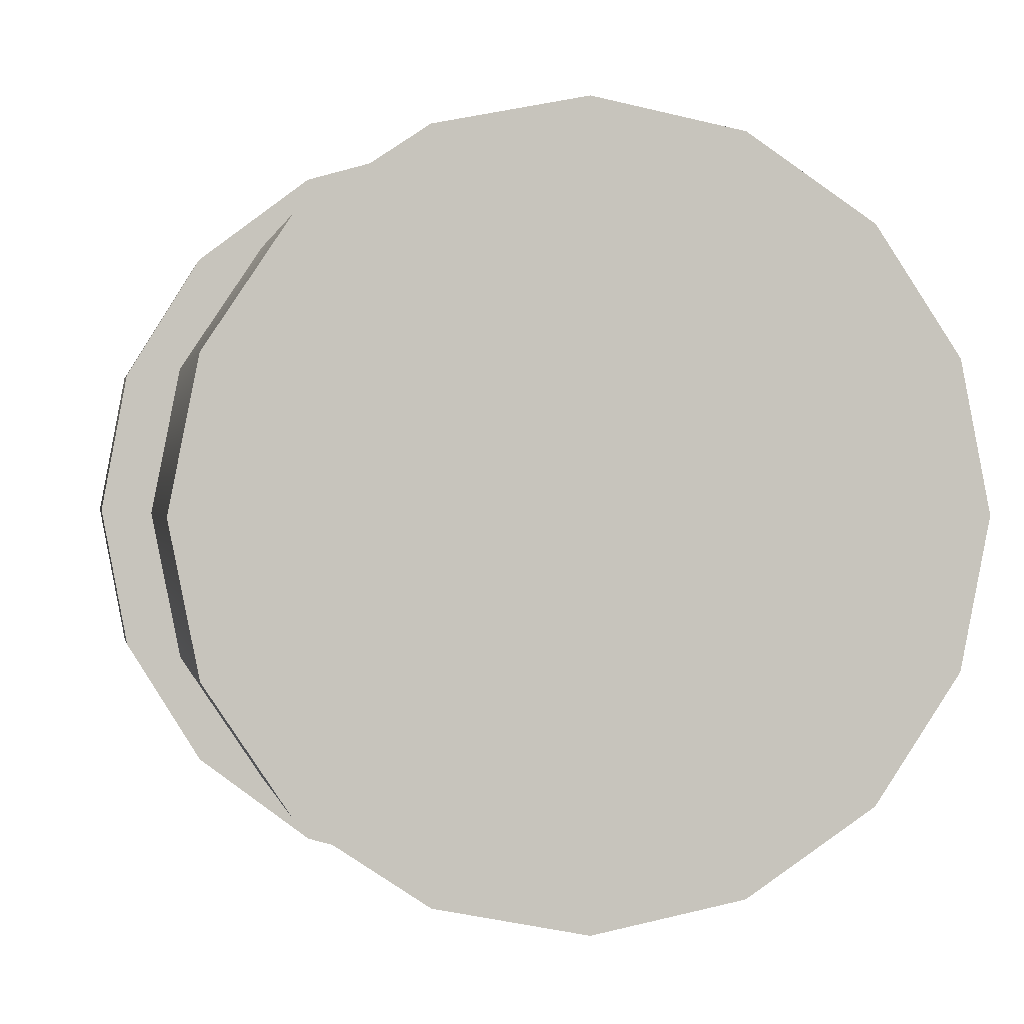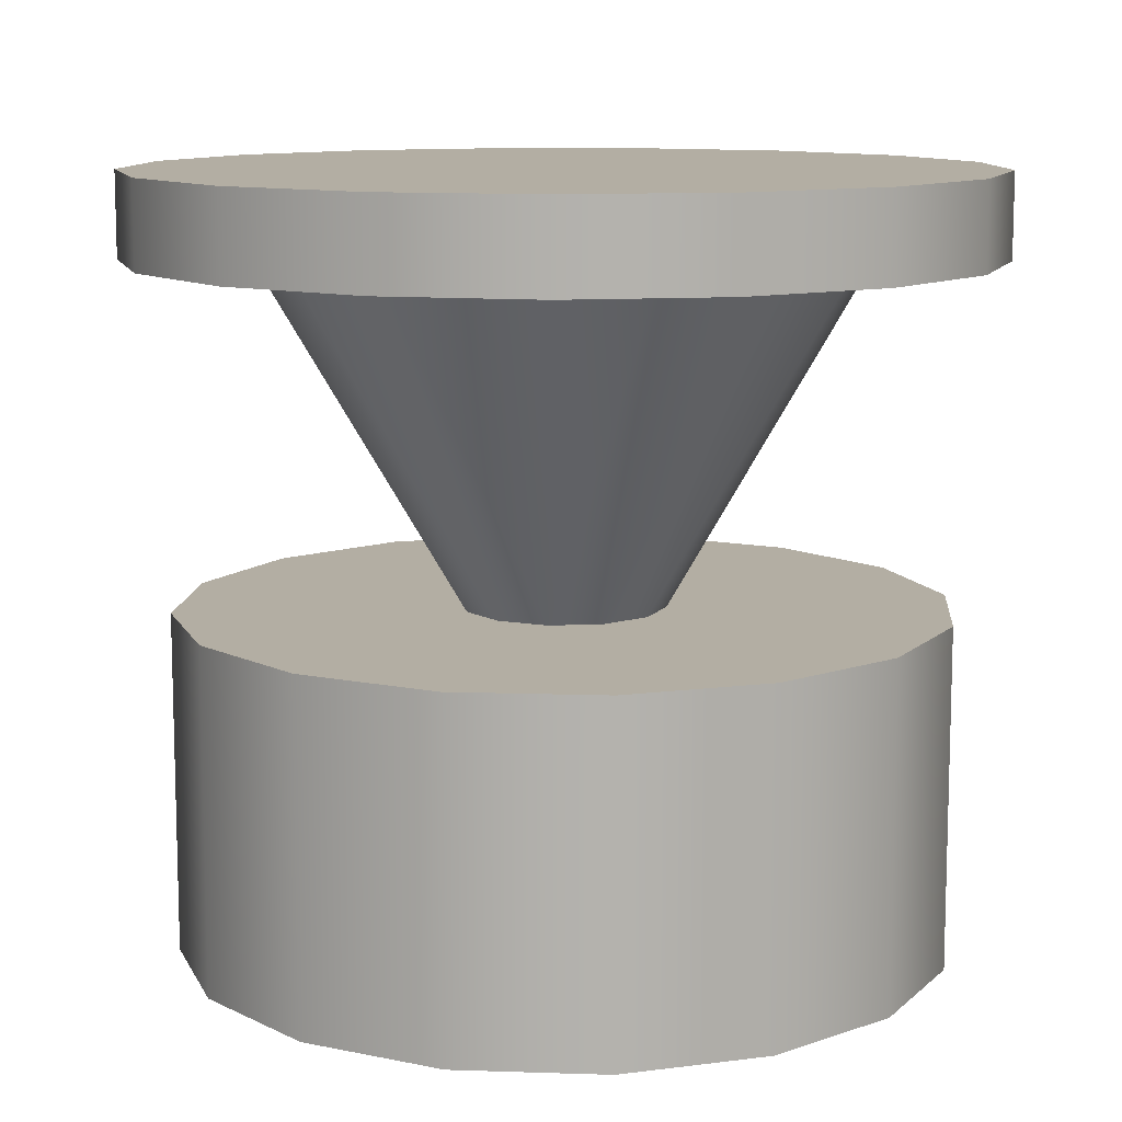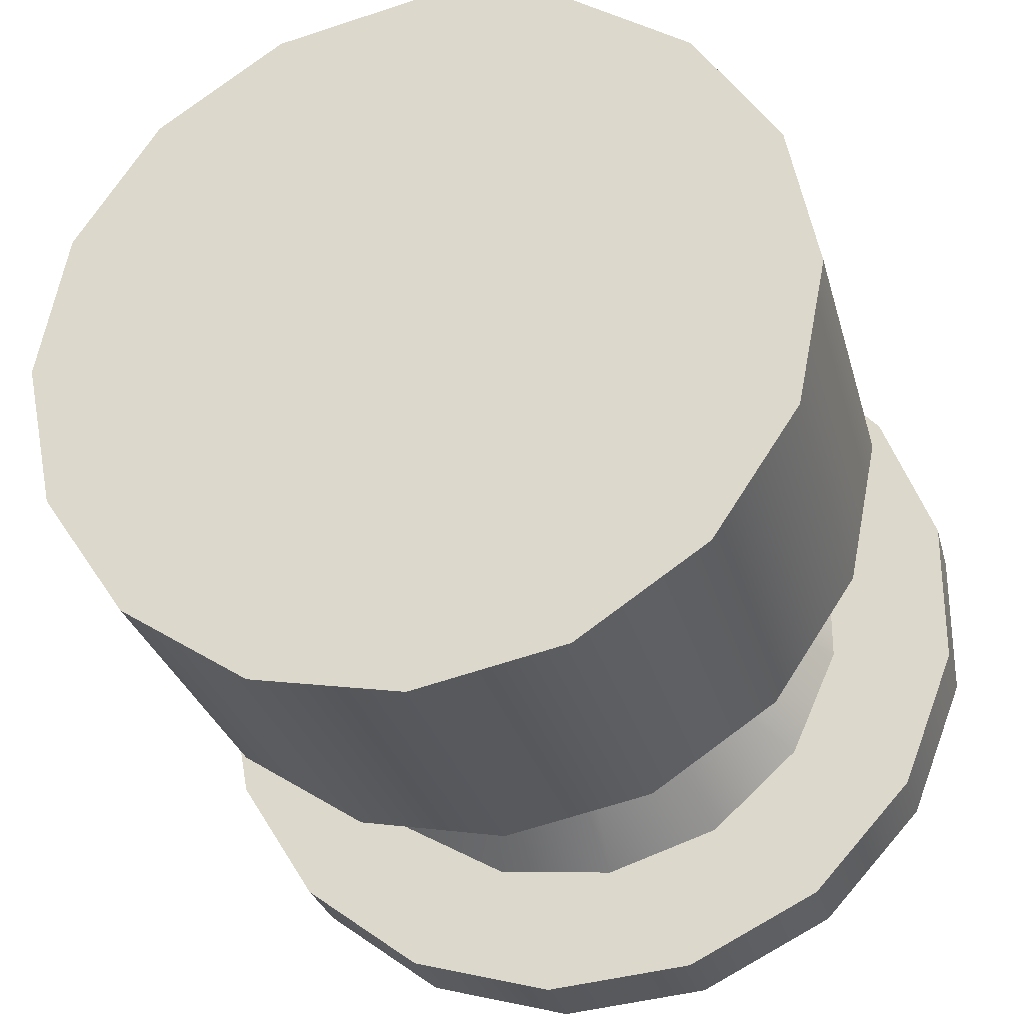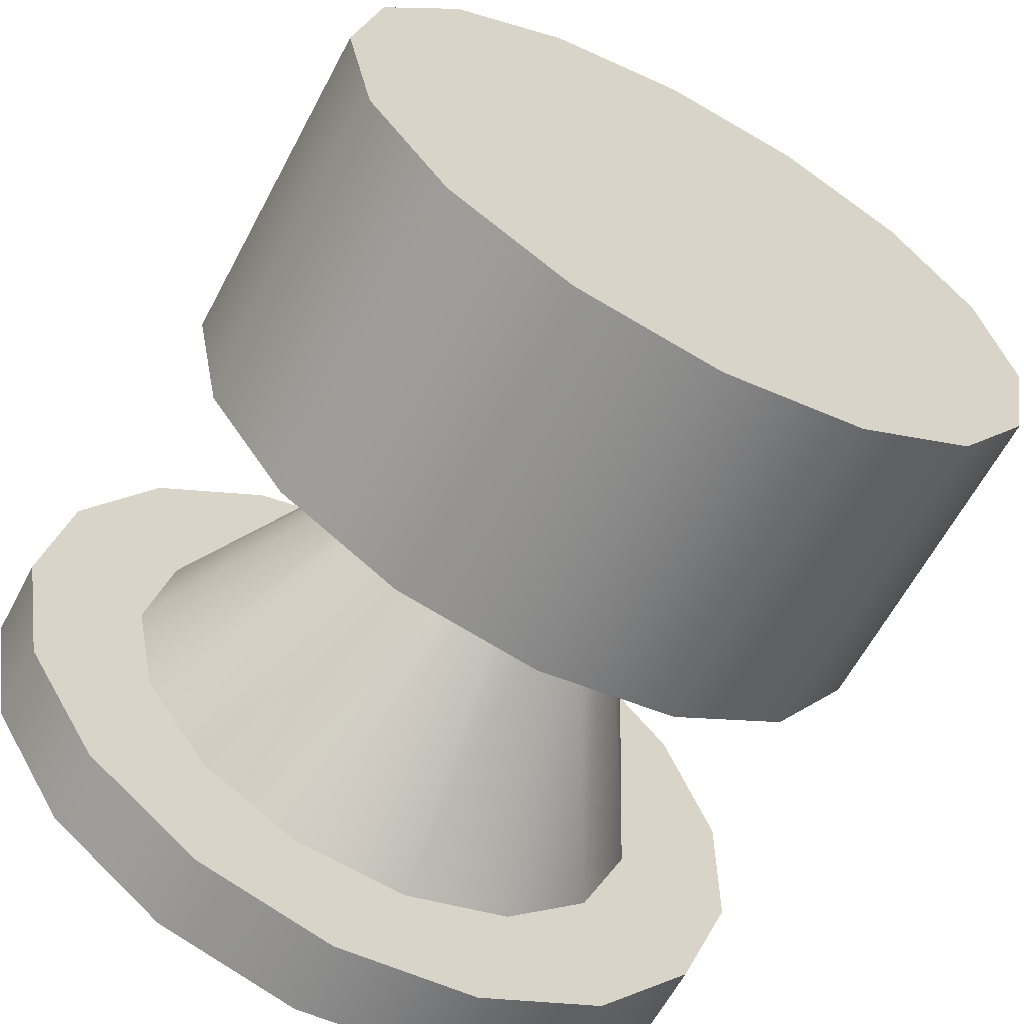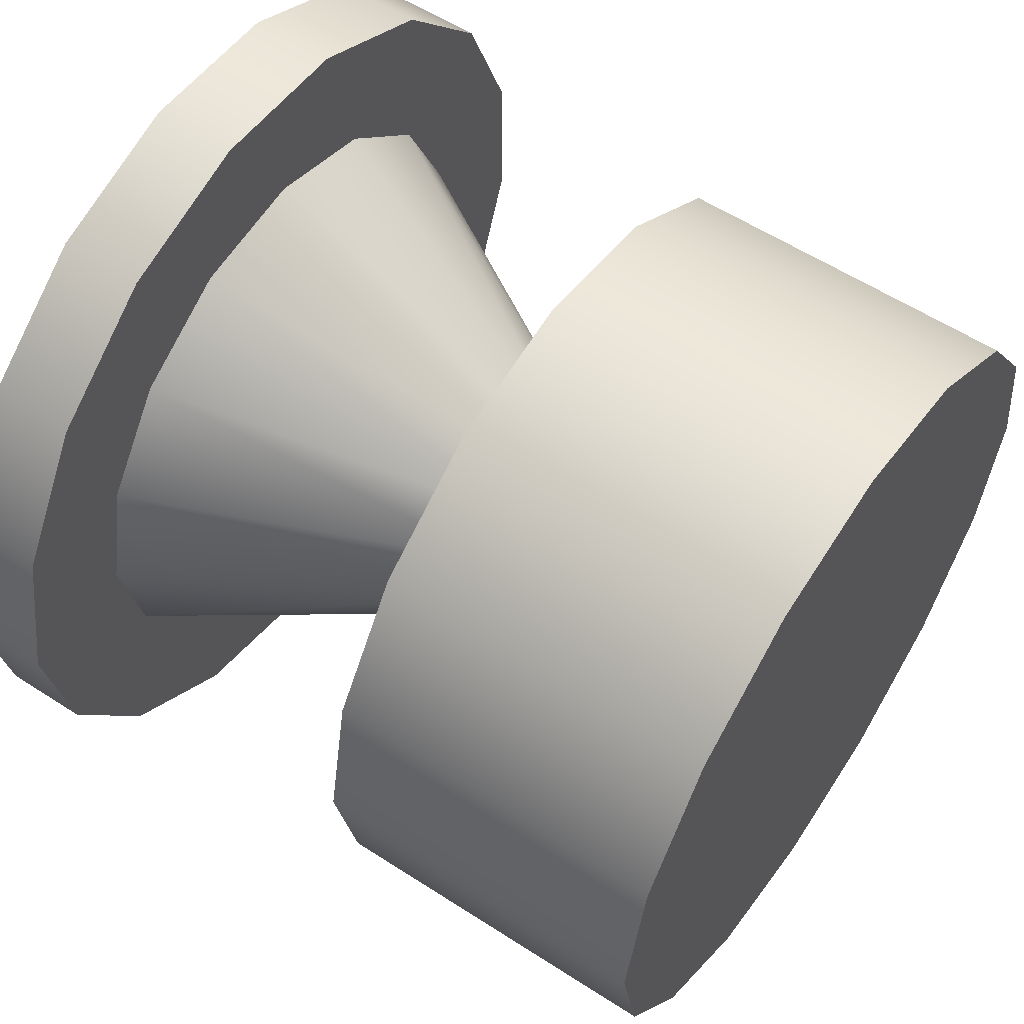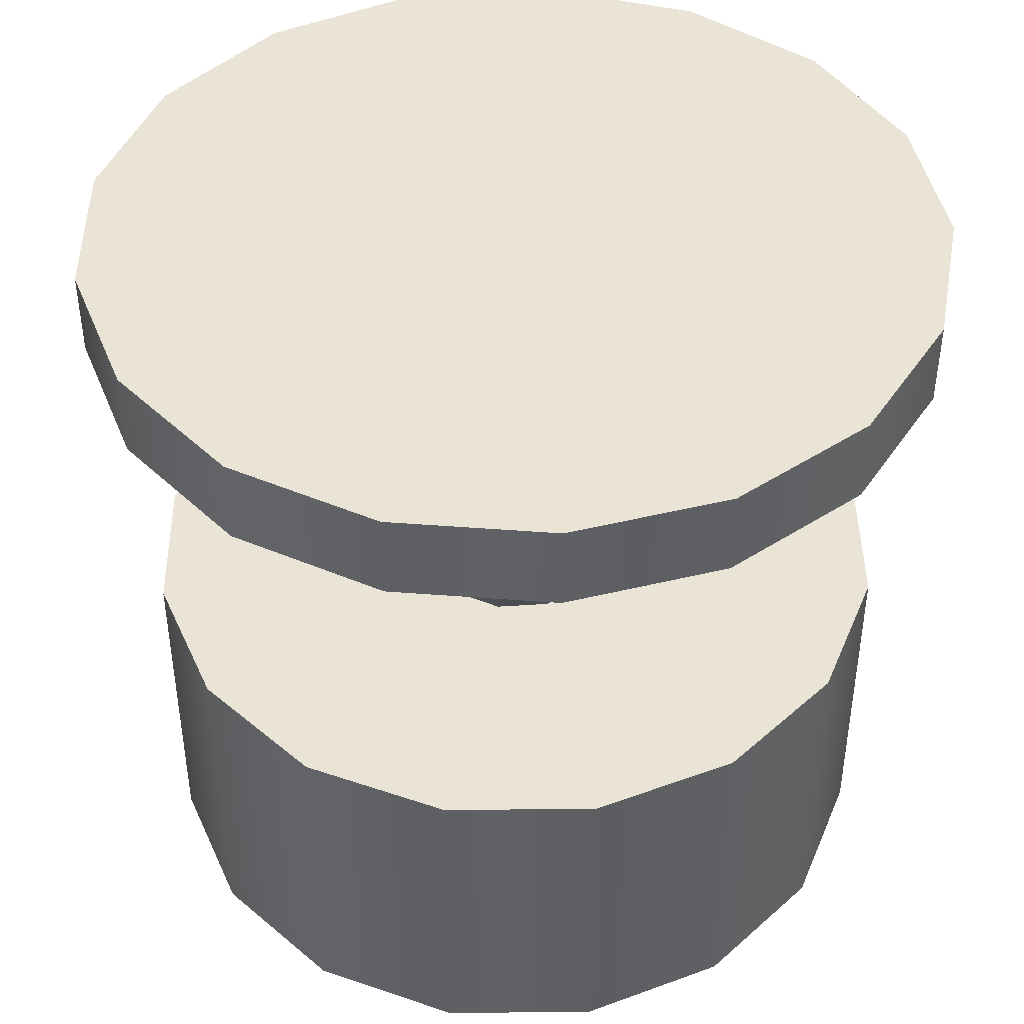
<metadata>
{"format":"obj","ext":"obj","renderer":"f3d","projection":"perspective","resolution":1024,"background":"white","views":[{"elev":0.6,"azim":-10.2,"up":"+Z"},{"elev":10.9,"azim":38.4,"up":"+Y"},{"elev":-29.0,"azim":14.3,"up":"+Z"},{"elev":-62.4,"azim":-27.9,"up":"+Z"},{"elev":57.7,"azim":-56.1,"up":"+Z"},{"elev":43.9,"azim":10.5,"up":"+Y"}]}
</metadata>
<code>
g Joystick-Left-Stick
v -113.5 -13 23
v -113.2 -13 24.72
v -112.2 -13 26.18
v -110.7 -13 27.16
v -109 -13 27.5
v -107.3 -13 27.16
v -105.8 -13 26.18
v -104.8 -13 24.72
v -104.5 -13 23
v -104.8 -13 21.28
v -105.8 -13 19.82
v -107.3 -13 18.84
v -109 -13 18.5
v -110.7 -13 18.84
v -112.2 -13 19.82
v -113.2 -13 21.28
v -110.2 -13 23
v -110 -13 22.4
v -109.6 -13 21.97
v -109 -13 21.81
v -108.4 -13 21.97
v -108 -13 22.4
v -107.8 -13 23
v -108 -13 23.6
v -108.4 -13 24.03
v -109 -13 24.19
v -109.6 -13 24.03
v -110 -13 23.6
v -113.5 -17 23
v -113.2 -17 24.72
v -112.2 -17 26.18
v -110.7 -17 27.16
v -109 -17 27.5
v -107.3 -17 27.16
v -105.8 -17 26.18
v -104.8 -17 24.72
v -104.5 -17 23
v -104.8 -17 21.28
v -105.8 -17 19.82
v -107.3 -17 18.84
v -109 -17 18.5
v -110.7 -17 18.84
v -112.2 -17 19.82
v -113.2 -17 21.28
v -112.5 -9 23
v -112.2 -9 21.58
v -111.3 -9 20.4
v -110.1 -9 19.67
v -108.6 -9 19.52
v -107.2 -9 19.97
v -106.2 -9 20.94
v -105.6 -9 22.27
v -105.6 -9 23.73
v -106.2 -9 25.06
v -107.2 -9 26.03
v -108.6 -9 26.48
v -110.1 -9 26.33
v -111.3 -9 25.6
v -112.2 -9 24.42
v -114 -9 23
v -113.7 -9 24.81
v -112.7 -9 26.37
v -111.2 -9 27.48
v -109.5 -9 27.98
v -107.6 -9 27.81
v -106 -9 26.99
v -104.7 -9 25.63
v -104.1 -9 23.92
v -104.1 -9 22.08
v -104.7 -9 20.37
v -106 -9 19.01
v -107.6 -9 18.19
v -109.5 -9 18.02
v -111.2 -9 18.52
v -112.7 -9 19.63
v -113.7 -9 21.19
v -114 -8 23
v -113.7 -8 21.19
v -112.7 -8 19.63
v -111.2 -8 18.52
v -109.5 -8 18.02
v -107.6 -8 18.19
v -106 -8 19.01
v -104.7 -8 20.37
v -104.1 -8 22.08
v -104.1 -8 23.92
v -104.7 -8 25.63
v -106 -8 26.99
v -107.6 -8 27.81
v -109.5 -8 27.98
v -111.2 -8 27.48
v -112.7 -8 26.37
v -113.7 -8 24.81
f 16 1 17
f 17 1 2
f 17 2 28
f 28 2 3
f 28 3 27
f 27 3 4
f 27 4 26
f 26 4 5
f 26 5 6
f 26 6 25
f 25 6 7
f 25 7 24
f 24 7 8
f 24 8 23
f 23 8 9
f 23 9 10
f 23 10 22
f 22 10 11
f 22 11 21
f 21 11 12
f 21 12 20
f 20 12 13
f 20 13 14
f 20 14 19
f 19 14 15
f 19 15 18
f 18 15 16
f 18 16 17
f 30 2 29
f 29 2 1
f 29 1 44
f 44 1 16
f 44 16 43
f 43 16 15
f 43 15 42
f 42 15 14
f 42 14 41
f 41 14 13
f 41 13 40
f 40 13 12
f 40 12 39
f 39 12 11
f 39 11 38
f 38 11 10
f 38 10 37
f 37 10 9
f 37 9 36
f 36 9 8
f 36 8 35
f 35 8 7
f 35 7 34
f 34 7 6
f 34 6 33
f 33 6 5
f 33 5 32
f 32 5 4
f 32 4 31
f 31 4 3
f 31 3 30
f 30 3 2
f 44 38 29
f 29 38 37
f 29 37 30
f 30 37 36
f 30 36 31
f 31 36 35
f 31 35 32
f 32 35 34
f 32 34 33
f 38 44 39
f 39 44 43
f 39 43 40
f 40 43 42
f 40 42 41
f 28 59 17
f 17 59 45
f 17 45 46
f 59 28 58
f 58 28 27
f 58 27 57
f 57 27 26
f 57 26 56
f 56 26 25
f 56 25 55
f 55 25 54
f 54 25 24
f 54 24 53
f 53 24 23
f 53 23 52
f 52 23 22
f 52 22 51
f 51 22 21
f 51 21 50
f 50 21 49
f 49 21 20
f 49 20 48
f 48 20 19
f 48 19 47
f 47 19 18
f 47 18 46
f 46 18 17
f 61 93 60
f 60 93 77
f 60 77 76
f 76 77 78
f 76 78 75
f 75 78 79
f 75 79 74
f 74 79 80
f 74 80 73
f 73 80 81
f 73 81 72
f 72 81 82
f 72 82 71
f 71 82 83
f 71 83 70
f 70 83 84
f 70 84 69
f 69 84 85
f 69 85 68
f 68 85 86
f 68 86 67
f 67 86 87
f 67 87 66
f 66 87 88
f 66 88 65
f 65 88 89
f 65 89 64
f 64 89 90
f 64 90 63
f 63 90 91
f 63 91 62
f 62 91 92
f 62 92 61
f 61 92 93
f 59 61 45
f 45 61 60
f 45 60 76
f 61 59 62
f 62 59 58
f 62 58 63
f 63 58 57
f 63 57 64
f 64 57 56
f 64 56 65
f 65 56 55
f 65 55 66
f 66 55 54
f 66 54 67
f 67 54 53
f 67 53 68
f 68 53 69
f 69 53 52
f 69 52 70
f 70 52 51
f 70 51 71
f 71 51 50
f 71 50 72
f 72 50 49
f 72 49 73
f 73 49 48
f 73 48 74
f 74 48 47
f 74 47 75
f 75 47 46
f 75 46 76
f 76 46 45
f 78 77 79
f 79 77 93
f 79 93 92
f 79 92 80
f 80 92 91
f 80 91 81
f 81 91 90
f 81 90 82
f 82 90 89
f 82 89 83
f 83 89 88
f 83 88 84
f 84 88 87
f 84 87 85
f 85 87 86

</code>
